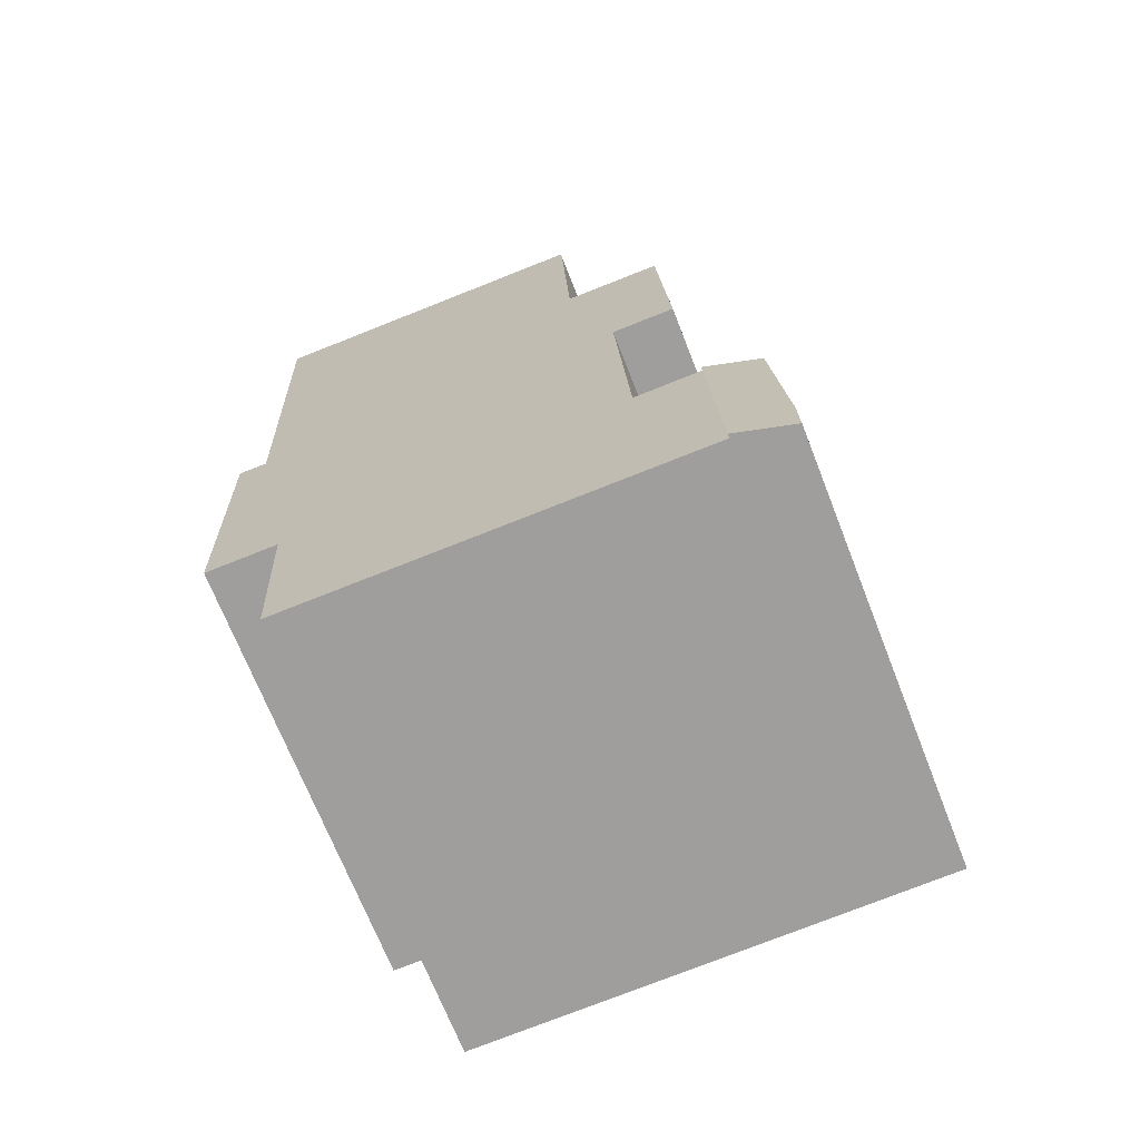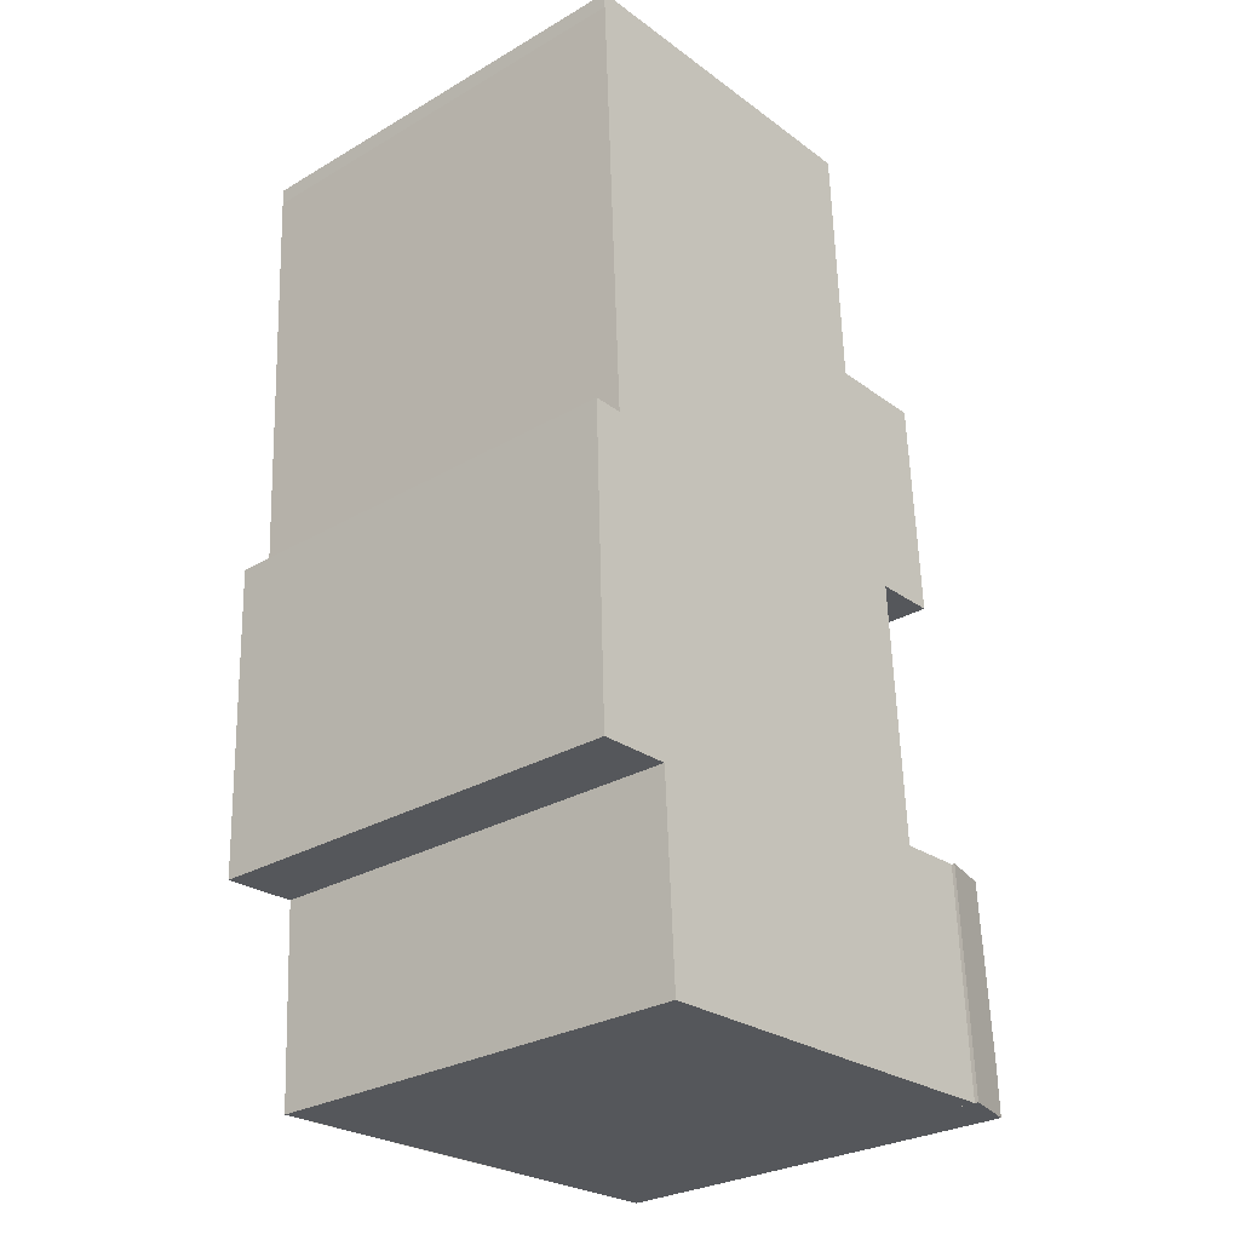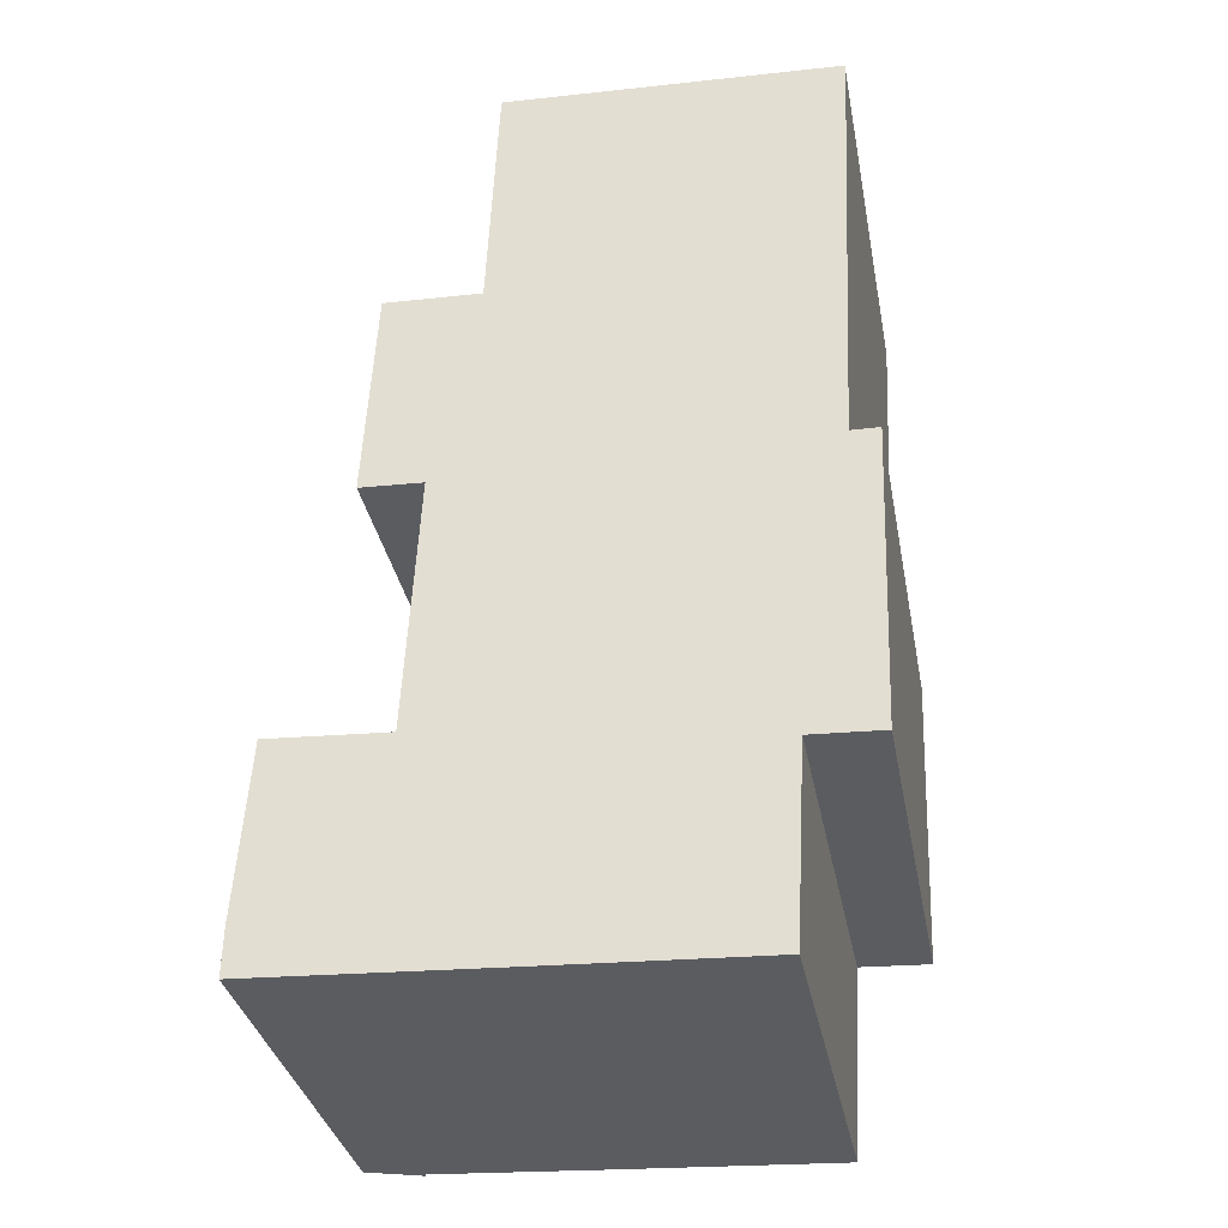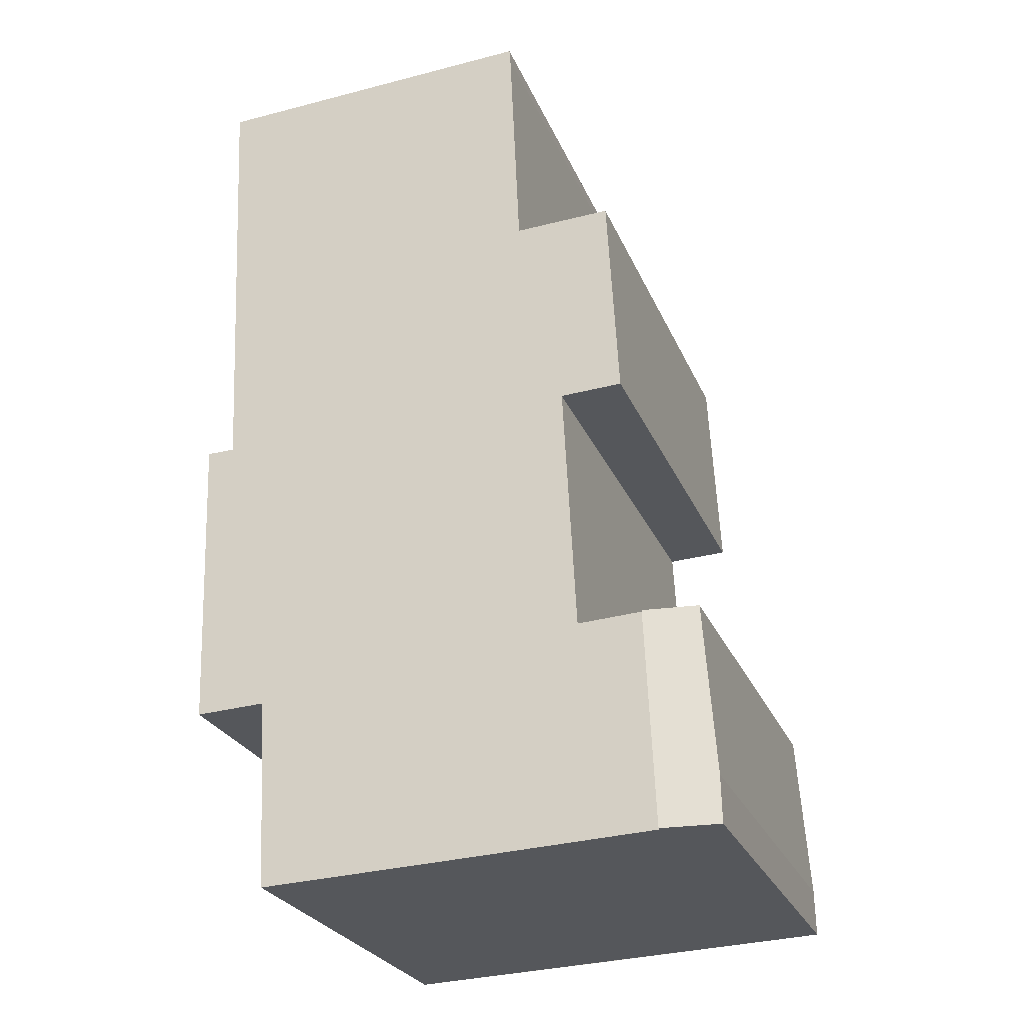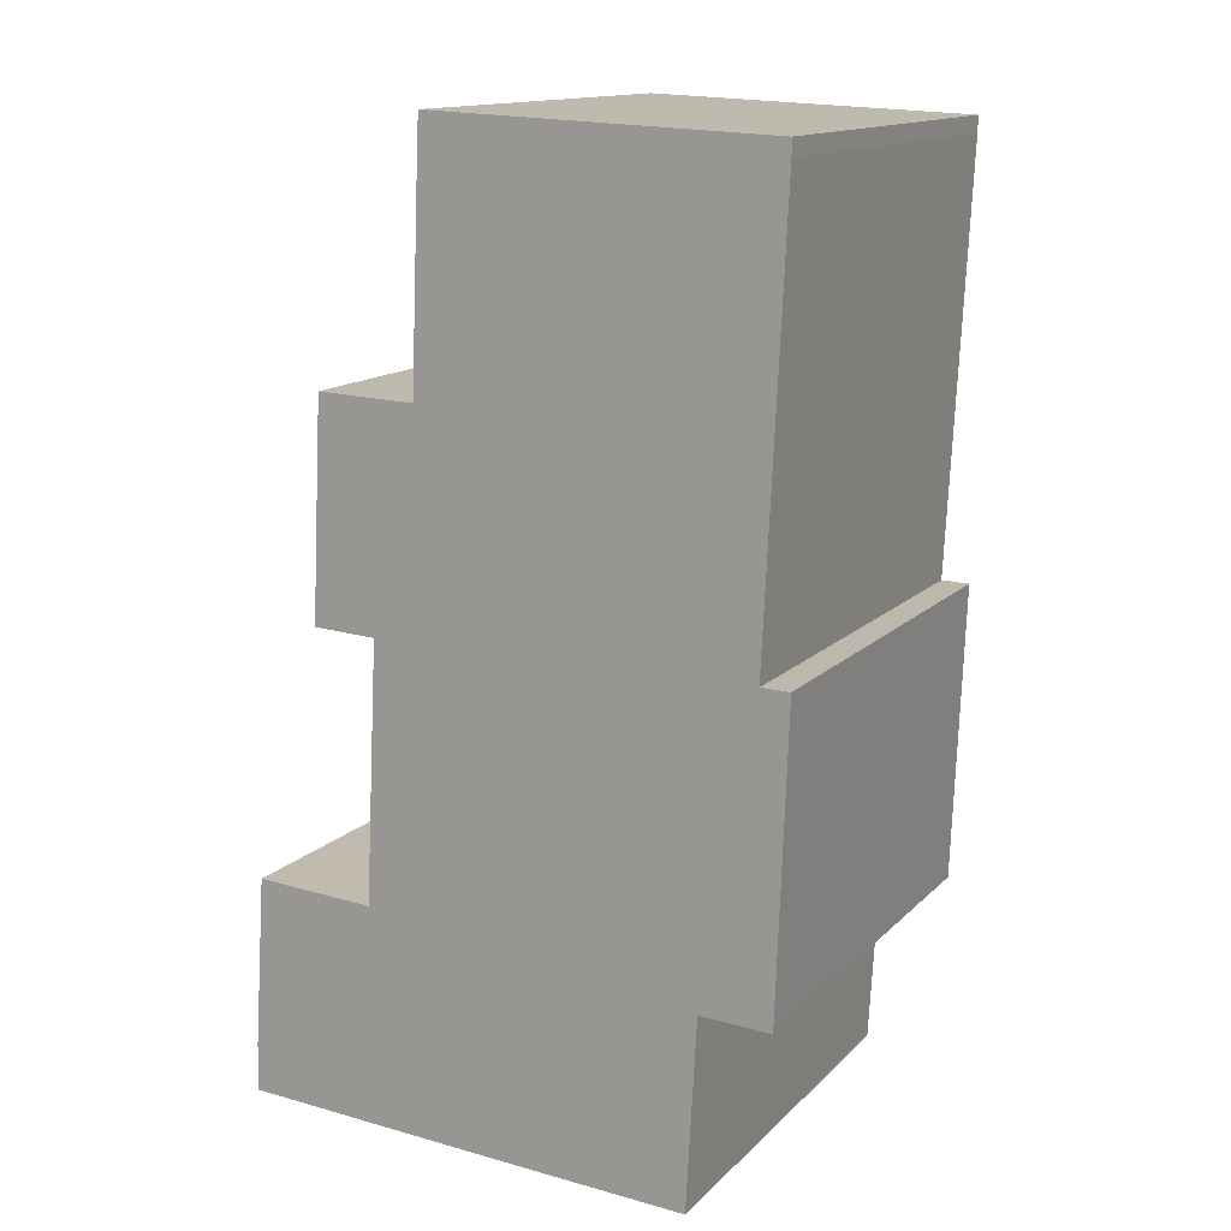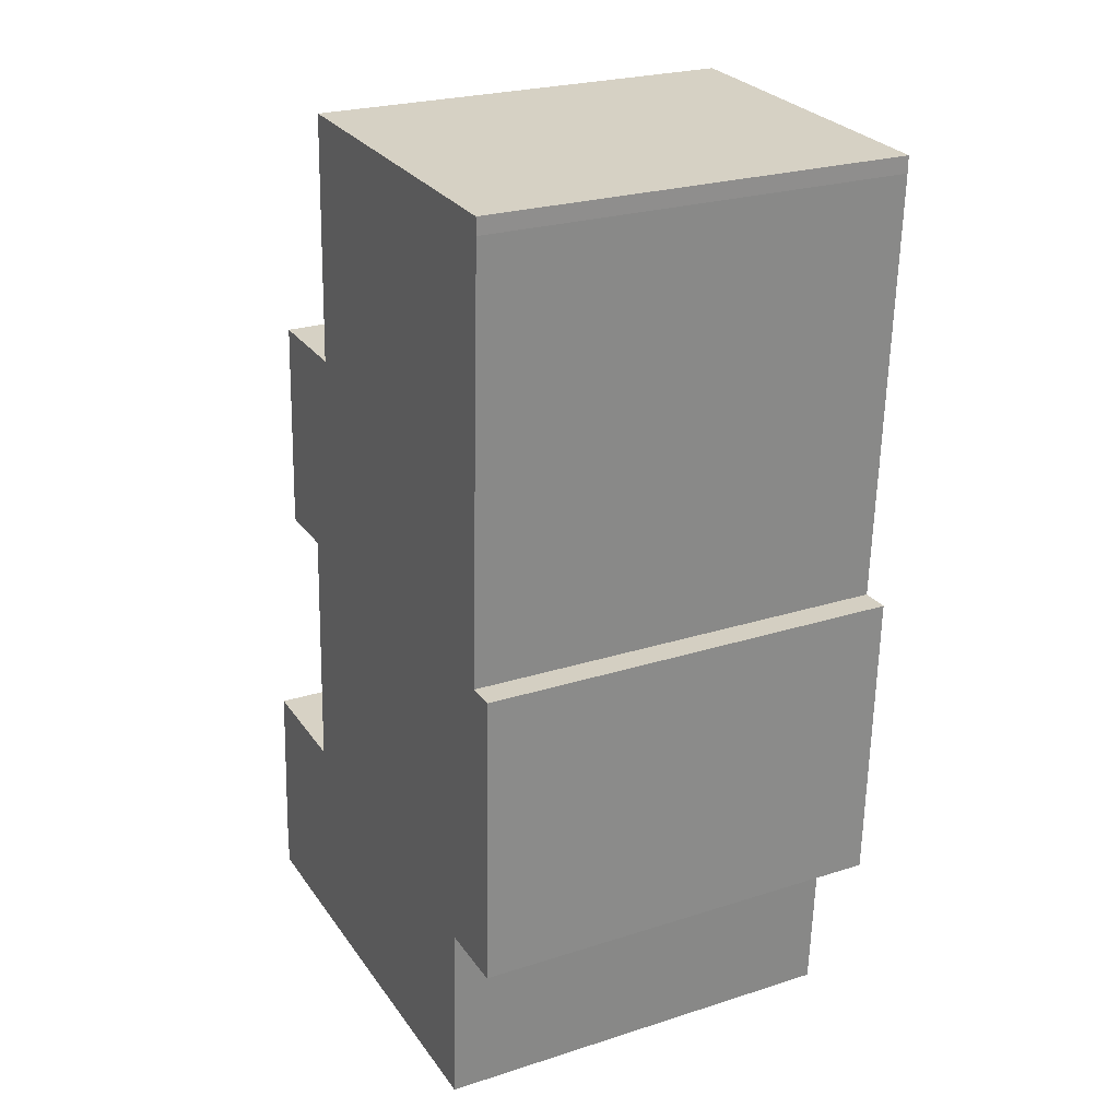
<metadata>
{"format":"obj","ext":"obj","renderer":"f3d","projection":"perspective","resolution":1024,"background":"white","views":[{"elev":-69.9,"azim":-158.6,"up":"+Z"},{"elev":-28.8,"azim":130.9,"up":"+Z"},{"elev":-34.0,"azim":10.6,"up":"+Z"},{"elev":-26.3,"azim":-160.6,"up":"+Z"},{"elev":14.2,"azim":27.6,"up":"+Z"},{"elev":24.6,"azim":62.3,"up":"+Z"}]}
</metadata>
<code>
v  5.433 9.836 -0.237
v  10.71 9.836 3.934
v  10.47 9.836 -0.441
v  1.306 9.836 -0.057
v  12.36 9.836 4.528
v  12.33 9.836 3.862
v  12.58 9.836 10.8
v  3.03 9.836 4.853
v  1.529 9.836 4.931
v  11.93 9.836 10.81
v  12.4 9.836 20.59
v  3.034 9.836 4.921
v  3.332 9.836 10.72
v  1.892 9.836 10.78
v  1.946 9.836 11.84
v  4.388 9.836 15.62
v  2.151 9.836 15.7
v  12.4 9.836 20.97
v  4.646 9.836 21.29
v  4.619 9.836 20.96
v  1.892 -6.599e-16 10.78
v  2.151 -9.613e-16 15.7
v  1.946 -7.252e-16 11.84
v  4.388 -9.564e-16 15.62
v  4.619 -1.283e-15 20.96
v  4.646 -1.304e-15 21.29
v  1.306 3.49e-18 -0.057
v  1.529 -3.019e-16 4.931
v  3.03 -2.972e-16 4.853
v  3.332 -6.562e-16 10.72
v  3.034 -3.013e-16 4.921
v  12.4 -1.284e-15 20.97
v  11.93 -6.617e-16 10.81
v  12.58 -6.611e-16 10.8
v  12.4 -1.261e-15 20.59
v  12.33 -2.365e-16 3.862
v  12.36 -2.773e-16 4.528
v  10.71 -2.409e-16 3.934
v  10.47 2.7e-17 -0.441
v  5.433 1.451e-17 -0.237
v  1.306 9.924 -0.057
v  0.294 9.607 4.995
v  1.529 9.909 4.931
v  0.02 9.595 1.074
v  0 9.605 5.881e-16
v  0 0 0
v  0.02 -6.576e-17 1.074
v  0.294 -3.059e-16 4.995
g defaultobject
f 1 2 3
f 2 1 4
f 2 5 6
f 5 2 7
f 7 2 4
f 7 4 8
f 8 4 9
f 7 8 10
f 8 11 10
f 11 8 12
f 11 12 13
f 11 13 14
f 11 14 15
f 11 15 16
f 16 15 17
f 11 16 18
f 16 19 18
f 19 16 20
f 21 15 14
f 15 21 17
f 17 21 22
f 22 21 23
f 24 20 16
f 20 24 25
f 25 19 20
f 19 25 26
f 27 9 4
f 9 27 28
f 29 12 8
f 12 29 13
f 13 29 30
f 30 29 31
f 22 16 17
f 16 22 24
f 26 18 19
f 18 26 32
f 33 7 10
f 7 33 34
f 28 8 9
f 8 28 29
f 32 11 18
f 11 32 35
f 35 10 11
f 10 35 33
f 34 5 7
f 5 34 6
f 6 34 36
f 36 34 37
f 38 3 2
f 3 38 39
f 36 2 6
f 2 36 38
f 39 1 3
f 1 39 4
f 4 39 27
f 27 39 40
f 30 14 13
f 14 30 21
f 37 38 36
f 38 40 39
f 40 38 27
f 27 38 28
f 28 38 29
f 29 38 37
f 34 29 37
f 29 34 31
f 31 34 30
f 30 34 33
f 30 33 35
f 30 35 21
f 21 35 23
f 23 35 24
f 24 35 25
f 25 35 32
f 25 32 26
f 22 23 24
f 41 42 43
f 42 41 44
f 44 41 45
f 46 44 45
f 44 46 47
f 44 48 42
f 48 44 47
f 42 28 43
f 28 42 48
f 43 27 41
f 27 43 28
f 27 45 41
f 45 27 46
f 47 28 48
f 28 47 27
f 27 47 46

</code>
